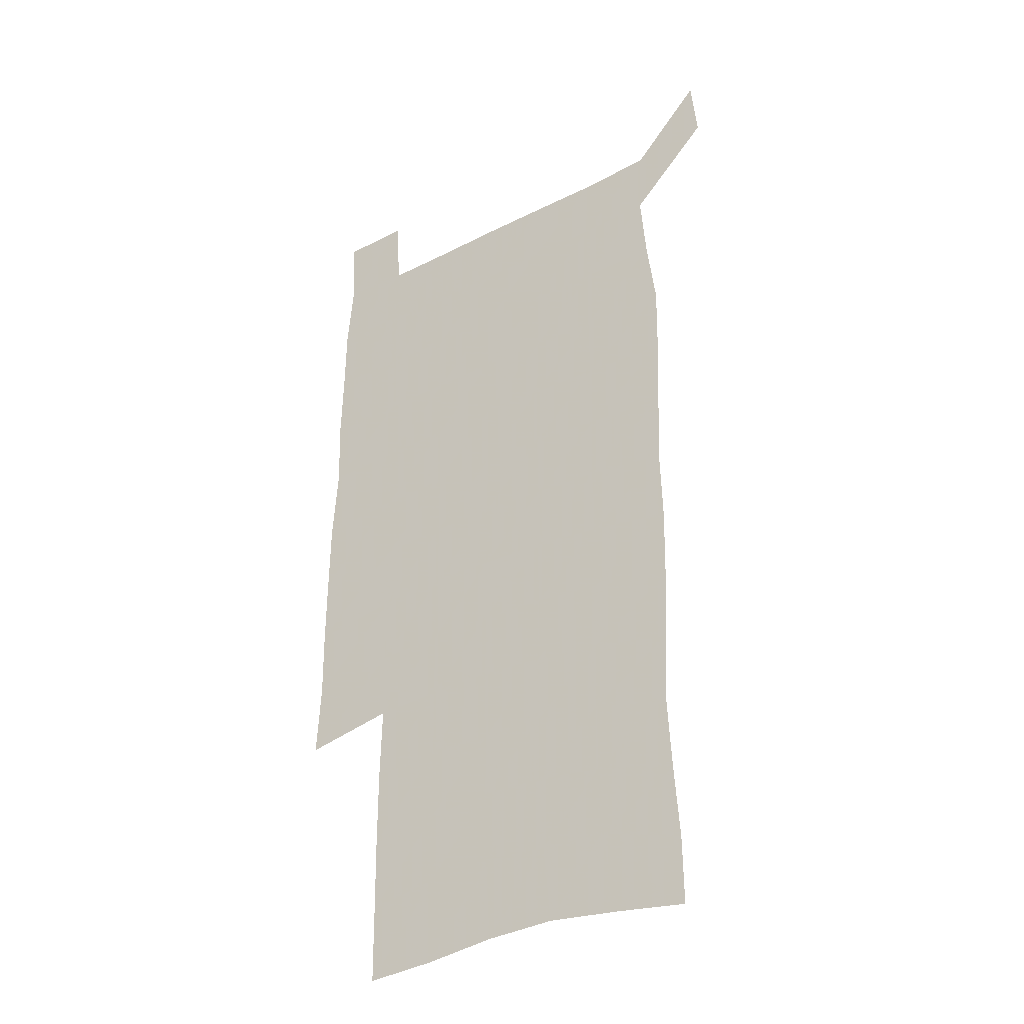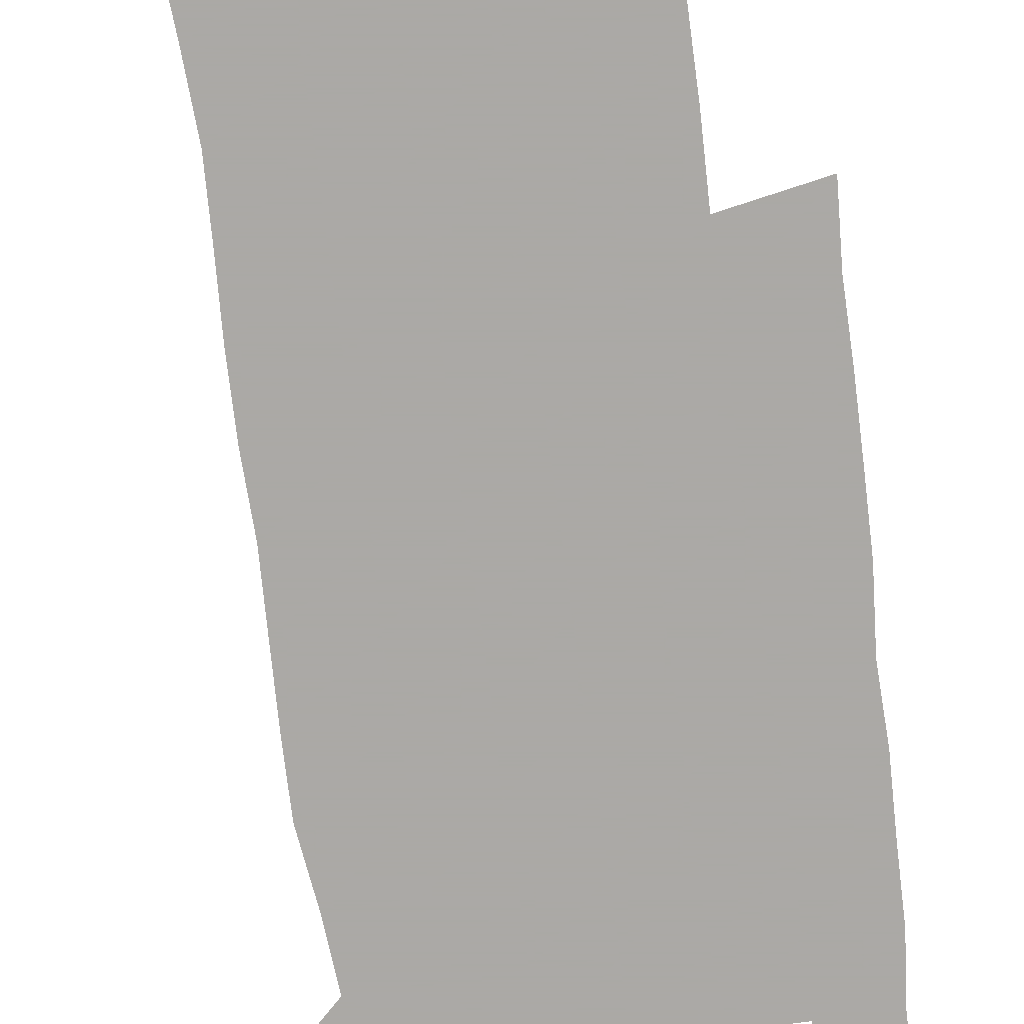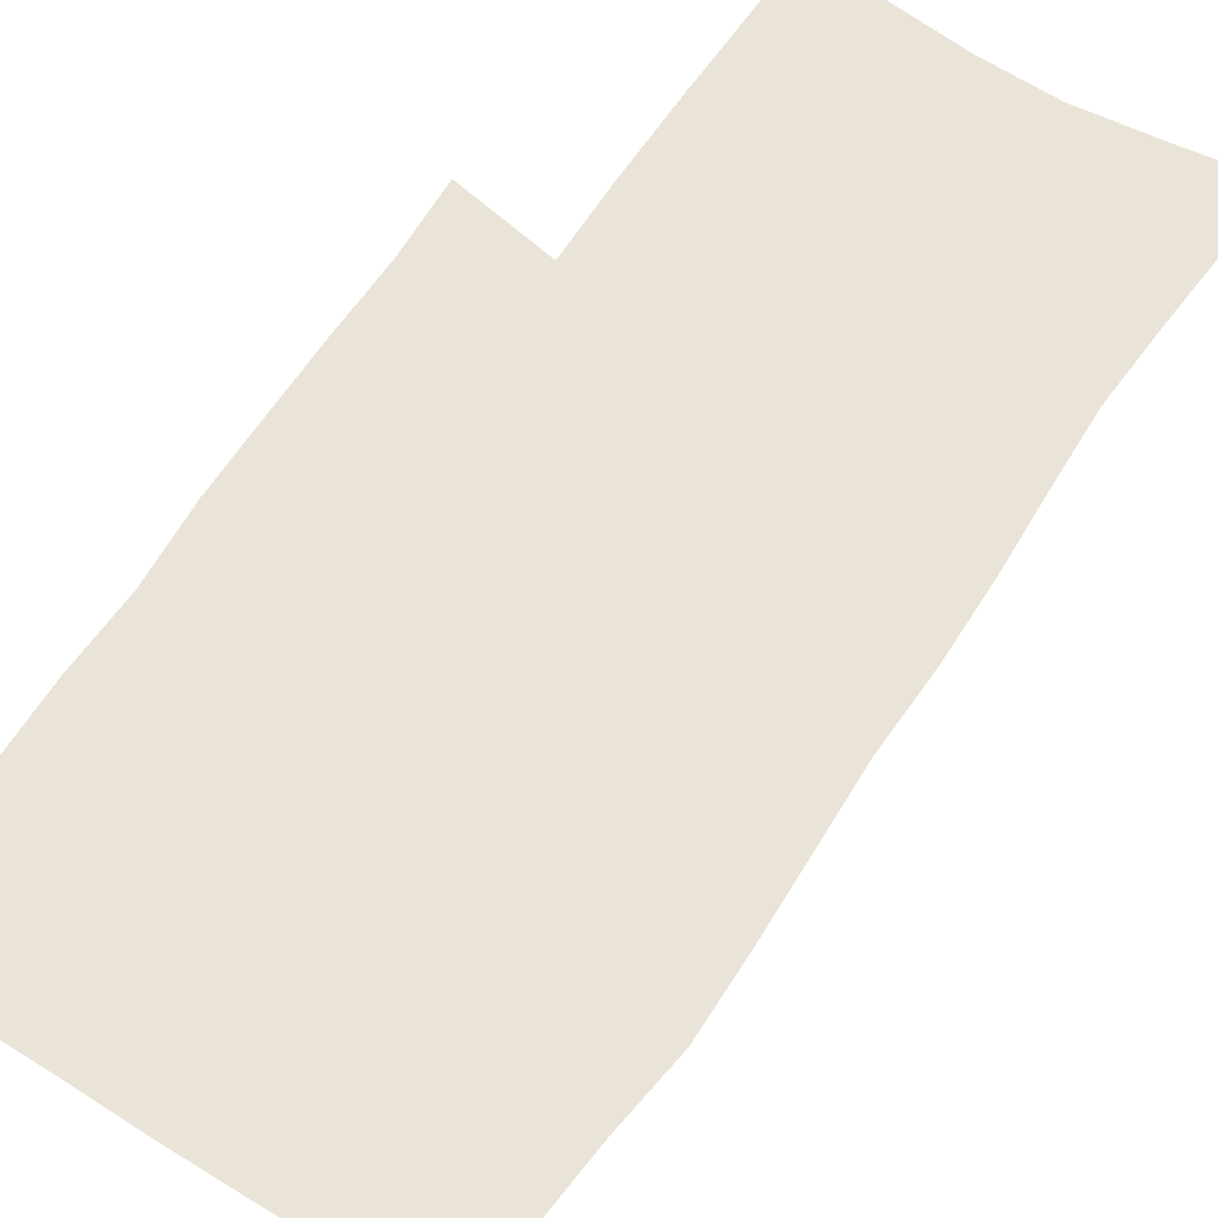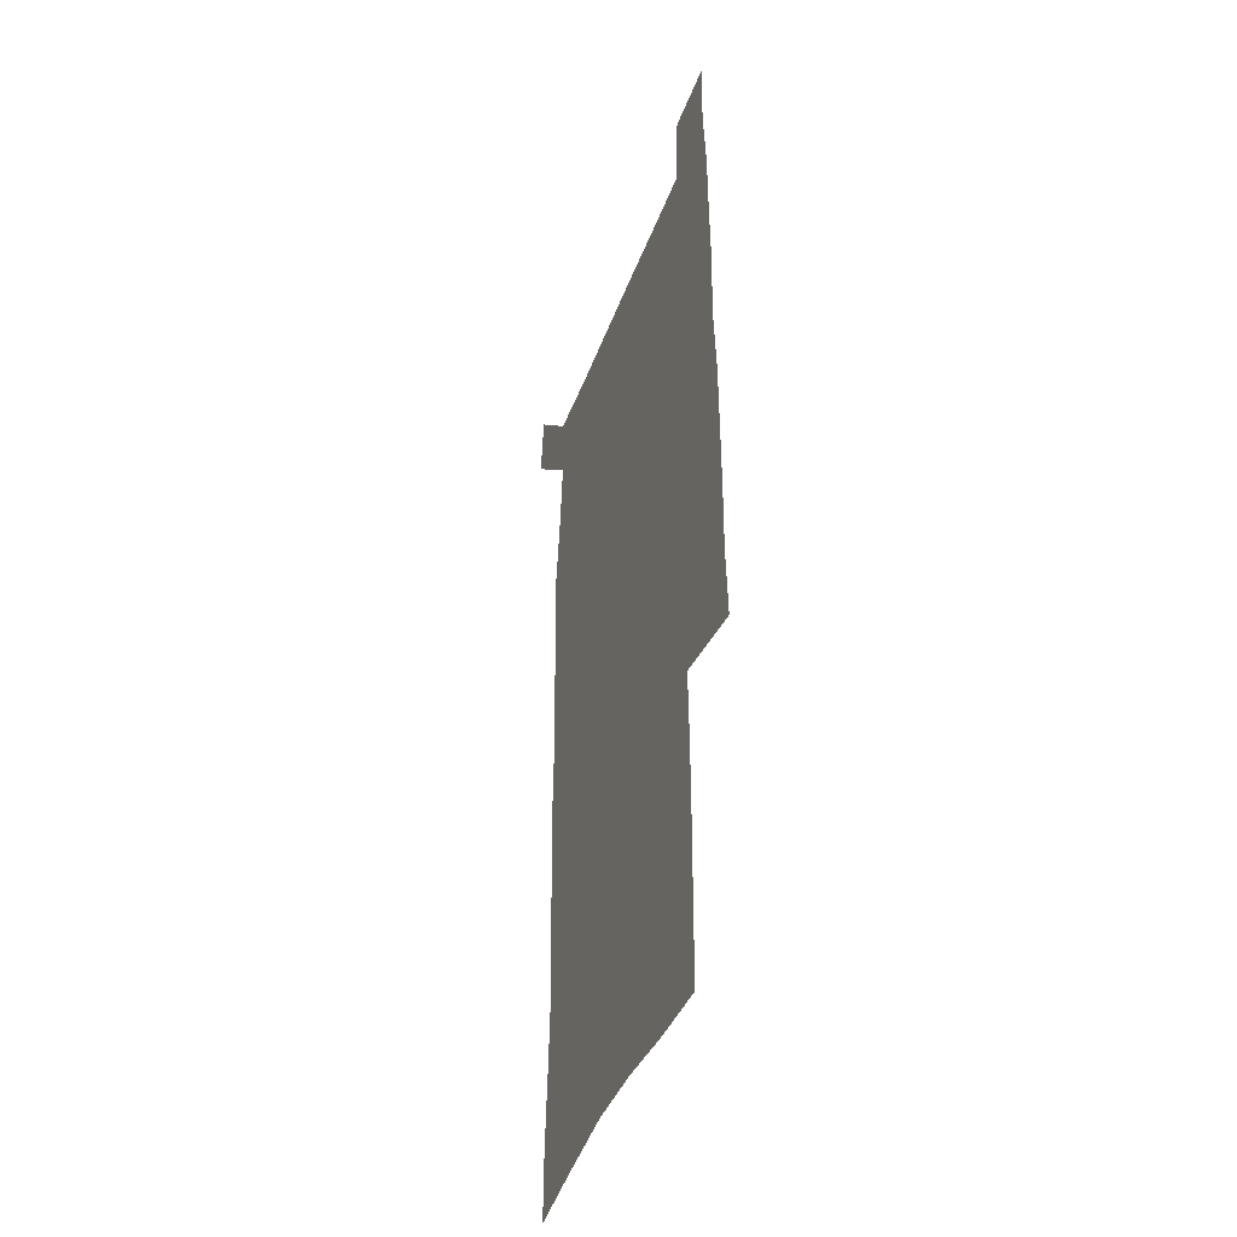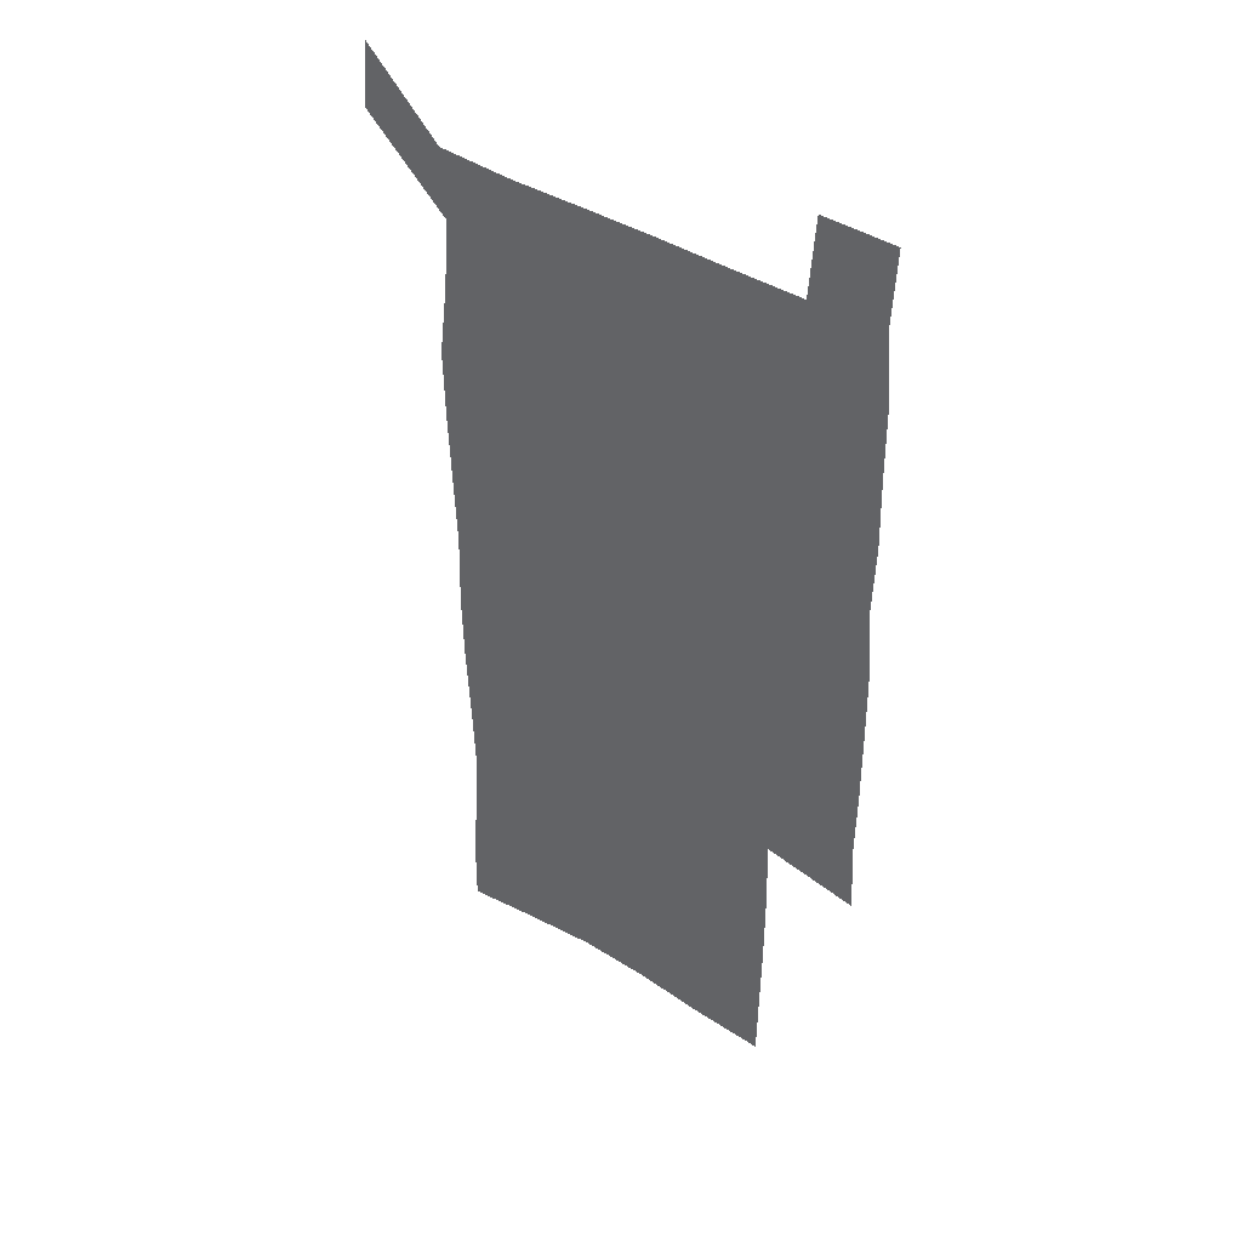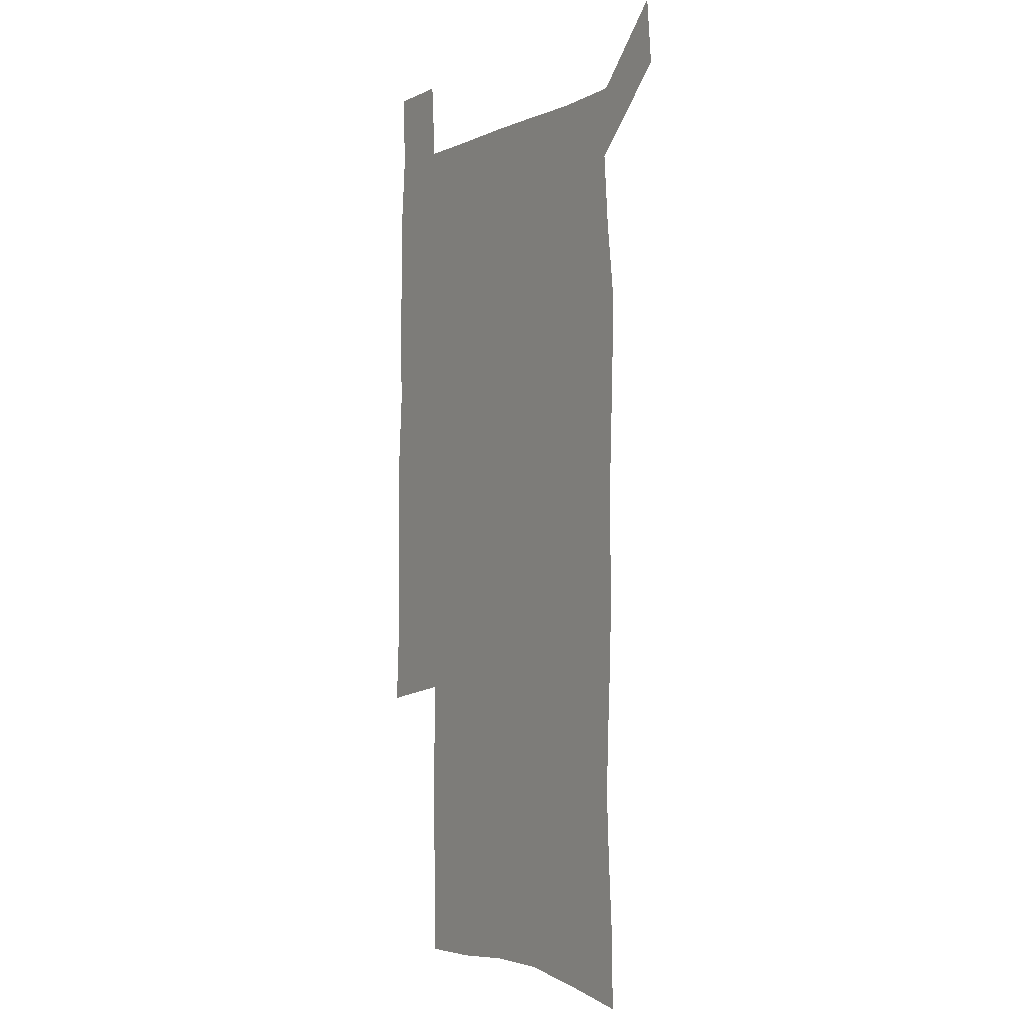
<metadata>
{"format":"obj","ext":"obj","renderer":"f3d","projection":"perspective","resolution":1024,"background":"white","views":[{"elev":-34.5,"azim":-145.4,"up":"+Y"},{"elev":-75.5,"azim":7.7,"up":"+Z"},{"elev":61.1,"azim":-147.1,"up":"+Z"},{"elev":-41.5,"azim":70.9,"up":"+Y"},{"elev":43.3,"azim":36.0,"up":"+Y"},{"elev":-2.3,"azim":-121.9,"up":"+Y"}]}
</metadata>
<code>
v 446.9 573.1 0
v 449.5 600.4 0
v 476.6 174 0
v 476.8 202.4 0
v 478.9 233.2 0
v 480.5 264.5 0
v 479.3 294.6 0
v 477.8 324.8 0
v 477.2 355.6 0
v 478.1 387.4 0
v 476.9 418 0
v 475.7 448.7 0
v 475.2 479.2 0
v 479.1 509.9 0
v 481.5 539.7 0
v 480.1 569.2 0
v 506.7 178.2 0
v 513.7 213.5 0
v 514.2 242.7 0
v 514.1 272 0
v 513.4 301.5 0
v 513.1 331.6 0
v 512 361.2 0
v 513.3 391.8 0
v 511.7 421.1 0
v 512.6 451 0
v 513 480.3 0
v 512.5 509.7 0
v 512.7 538.7 0
v 511.6 568 0
v 538.6 182 0
v 541.6 214.5 0
v 543.7 246.5 0
v 543.4 274.9 0
v 543.4 304.8 0
v 543 334.4 0
v 542.9 364.3 0
v 542.5 393.3 0
v 543.1 423 0
v 542.8 451.8 0
v 541.8 480.8 0
v 542.9 509.8 0
v 542.5 538.7 0
v 541.3 568.5 0
v 568.6 181.3 0
v 570.5 216.9 0
v 571.1 247.4 0
v 571.3 274.6 0
v 571.8 306.4 0
v 571.6 335.8 0
v 571.4 365.2 0
v 571.4 394.5 0
v 571.4 423.3 0
v 571.4 452.3 0
v 571.9 481.4 0
v 571.9 509.8 0
v 571.9 538.2 0
v 571.1 568.7 0
v 598.8 178.1 0
v 598.6 214.8 0
v 599.5 244.8 0
v 599.5 276.6 0
v 599.9 305.8 0
v 600.1 334.8 0
v 599.3 365.9 0
v 599.5 394.4 0
v 599.7 423.4 0
v 600.2 452.2 0
v 600.1 481.4 0
v 600.3 509.9 0
v 600.6 538.7 0
v 600.8 568.4 0
v 628.6 176.8 0
v 629 209.1 0
v 629.4 240.3 0
v 629.4 272.3 0
v 628.7 304.4 0
v 629.2 333.6 0
v 628.7 363.6 0
v 628.6 392.9 0
v 630 422 0
v 629.6 451.7 0
v 630.2 481 0
v 631.2 510.4 0
v 630.1 539.6 0
v 630.3 568.5 0
v 632.5 601.7 0
v 667.8 297.2 0
v 666.1 327.6 0
v 666.4 357.6 0
v 666.2 388 0
v 665.9 418.5 0
v 663.5 449.9 0
v 664.5 480.3 0
v 663.7 510.7 0
v 663.4 540.8 0
v 660.8 570.3 0
v 662.1 601.4 0
f 15 16 1
f 1 16 2
f 3 17 4
f 17 18 4
f 4 18 5
f 18 19 5
f 5 19 6
f 19 20 6
f 6 20 7
f 20 21 7
f 7 21 8
f 21 22 8
f 8 22 9
f 22 23 9
f 9 23 10
f 23 24 10
f 10 24 11
f 24 25 11
f 11 25 12
f 25 26 12
f 12 26 13
f 26 27 13
f 13 27 14
f 27 28 14
f 14 28 15
f 28 29 15
f 15 29 16
f 29 30 16
f 17 31 18
f 31 32 18
f 18 32 19
f 32 33 19
f 19 33 20
f 33 34 20
f 20 34 21
f 34 35 21
f 21 35 22
f 35 36 22
f 22 36 23
f 36 37 23
f 23 37 24
f 37 38 24
f 24 38 25
f 38 39 25
f 25 39 26
f 39 40 26
f 26 40 27
f 40 41 27
f 27 41 28
f 41 42 28
f 28 42 29
f 42 43 29
f 29 43 30
f 43 44 30
f 31 45 32
f 45 46 32
f 32 46 33
f 46 47 33
f 33 47 34
f 47 48 34
f 34 48 35
f 48 49 35
f 35 49 36
f 49 50 36
f 36 50 37
f 50 51 37
f 37 51 38
f 51 52 38
f 38 52 39
f 52 53 39
f 39 53 40
f 53 54 40
f 40 54 41
f 54 55 41
f 41 55 42
f 55 56 42
f 42 56 43
f 56 57 43
f 43 57 44
f 57 58 44
f 45 59 46
f 59 60 46
f 46 60 47
f 60 61 47
f 47 61 48
f 61 62 48
f 48 62 49
f 62 63 49
f 49 63 50
f 63 64 50
f 50 64 51
f 64 65 51
f 51 65 52
f 65 66 52
f 52 66 53
f 66 67 53
f 53 67 54
f 67 68 54
f 54 68 55
f 68 69 55
f 55 69 56
f 69 70 56
f 56 70 57
f 70 71 57
f 57 71 58
f 71 72 58
f 59 73 60
f 73 74 60
f 60 74 61
f 74 75 61
f 61 75 62
f 75 76 62
f 62 76 63
f 76 77 63
f 63 77 64
f 77 78 64
f 64 78 65
f 78 79 65
f 65 79 66
f 79 80 66
f 66 80 67
f 80 81 67
f 67 81 68
f 81 82 68
f 68 82 69
f 82 83 69
f 69 83 70
f 83 84 70
f 70 84 71
f 84 85 71
f 71 85 72
f 85 86 72
f 77 88 78
f 88 89 78
f 78 89 79
f 89 90 79
f 79 90 80
f 90 91 80
f 80 91 81
f 91 92 81
f 81 92 82
f 92 93 82
f 82 93 83
f 93 94 83
f 83 94 84
f 94 95 84
f 84 95 85
f 95 96 85
f 85 96 86
f 96 97 86
f 86 97 87
f 97 98 87

</code>
